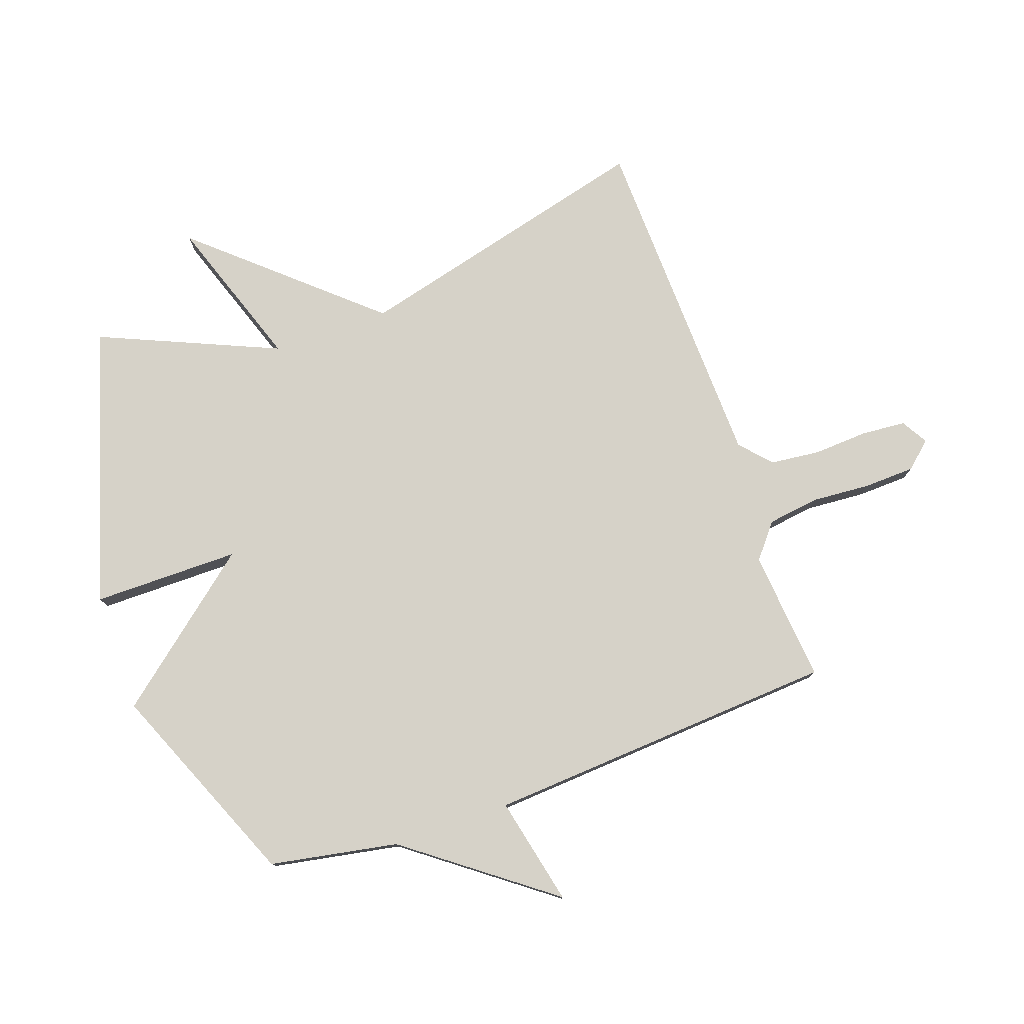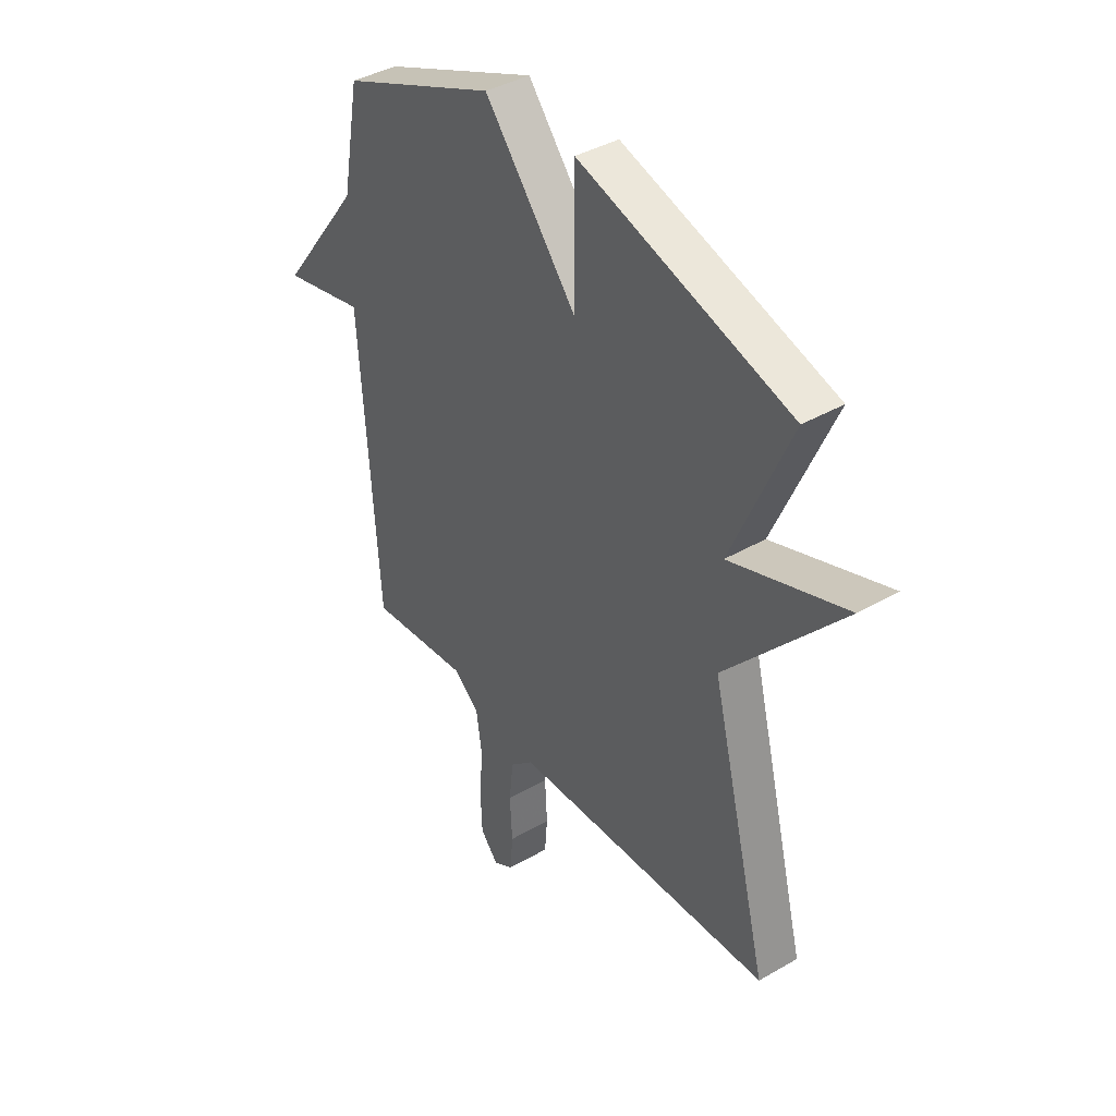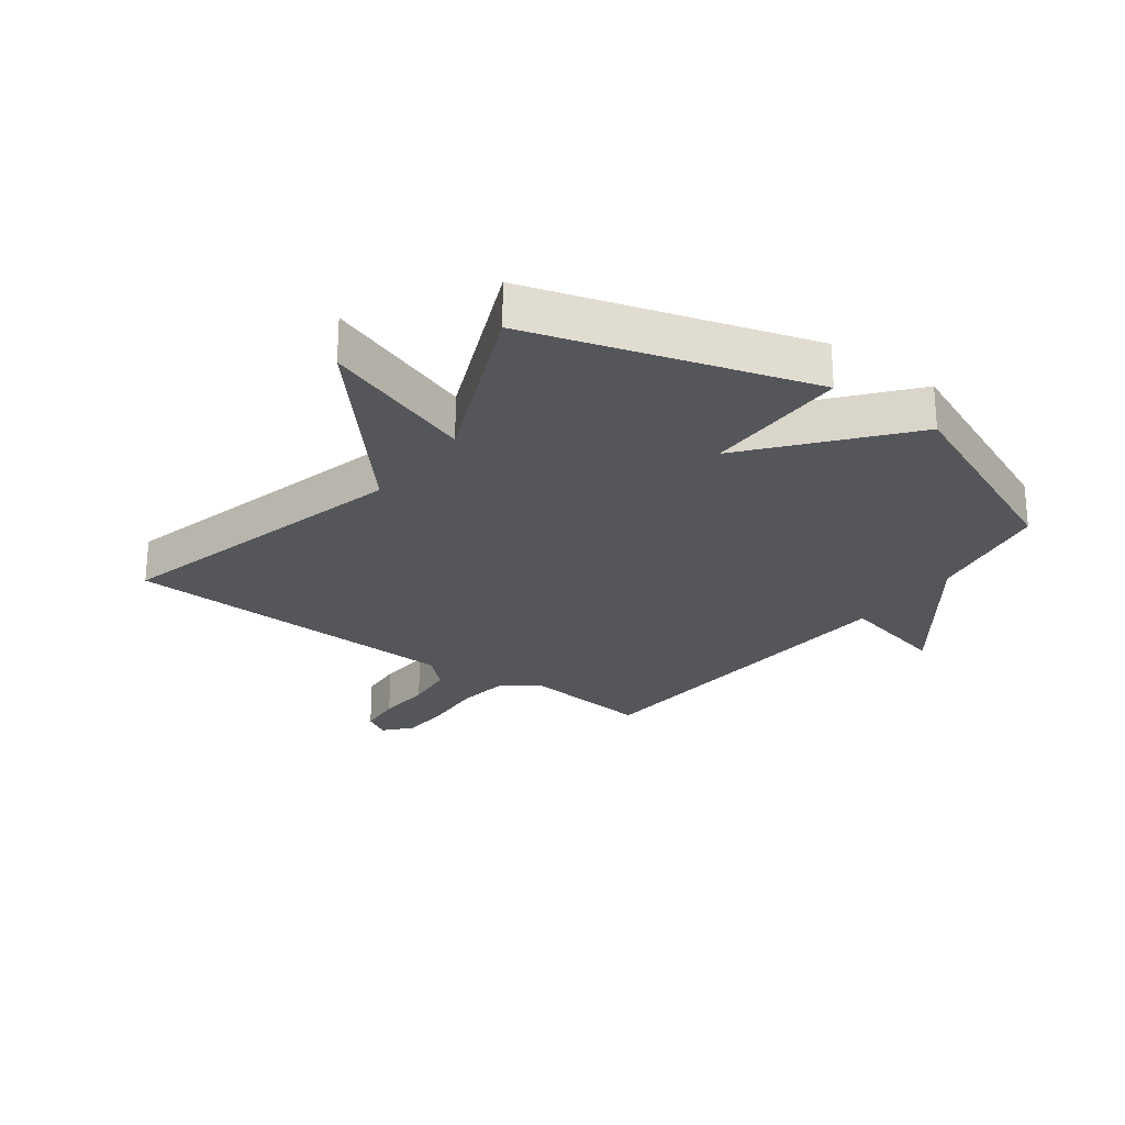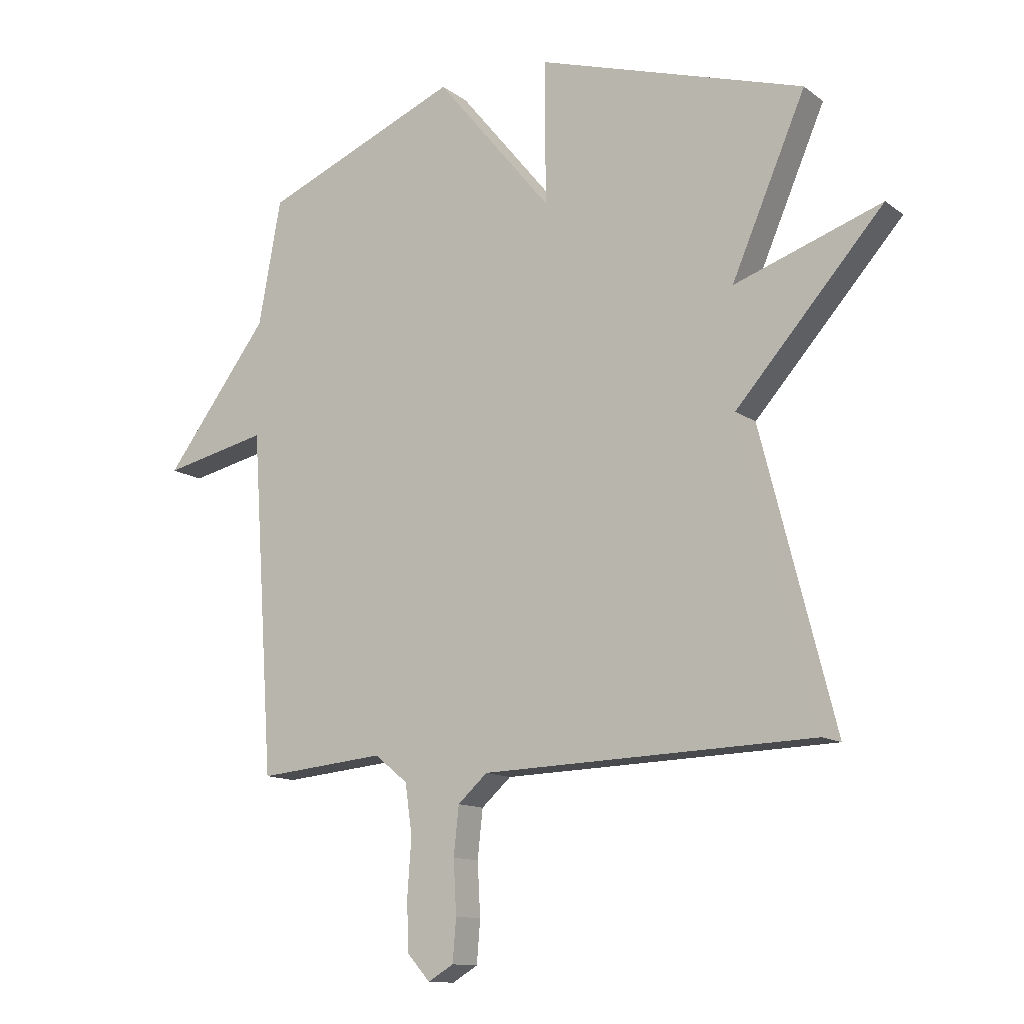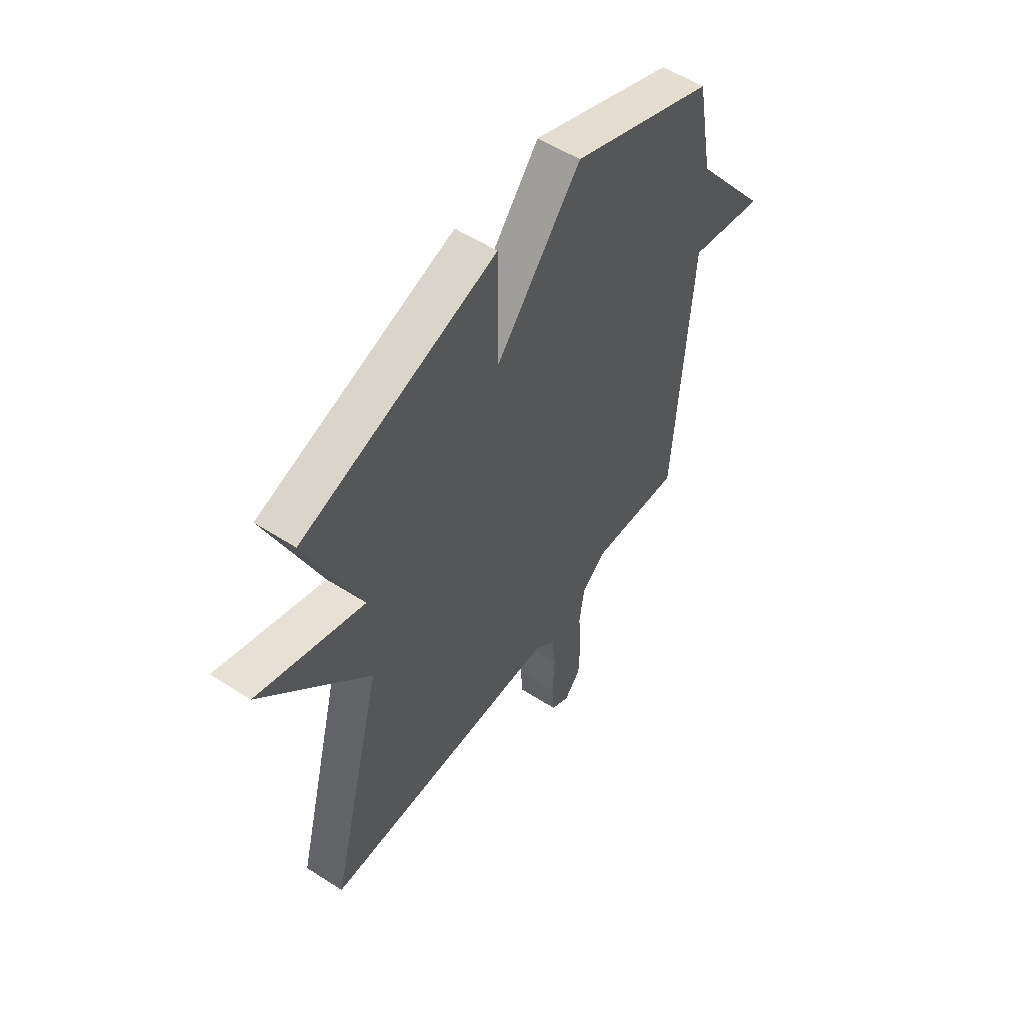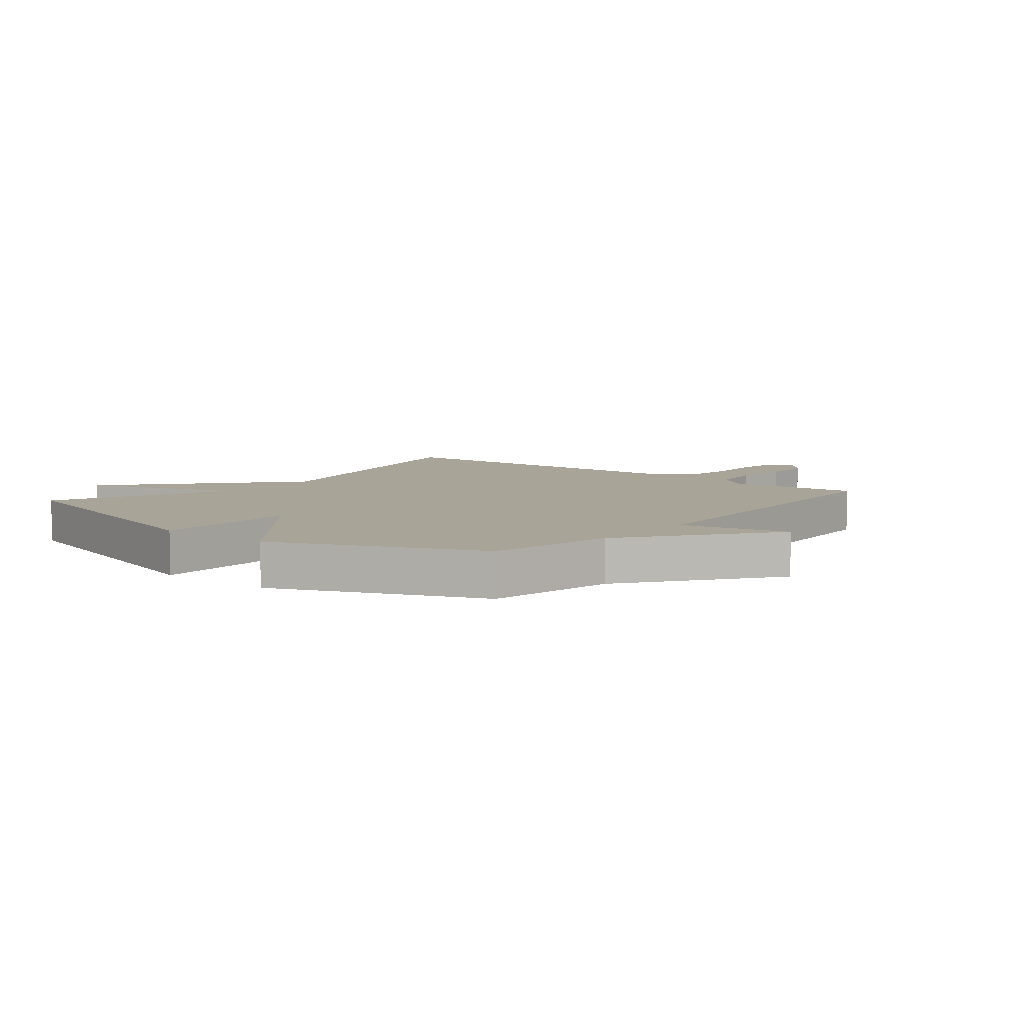
<metadata>
{"format":"obj","ext":"obj","renderer":"f3d","projection":"perspective","resolution":1024,"background":"white","views":[{"elev":77.9,"azim":70.6,"up":"+Y"},{"elev":40.0,"azim":-125.5,"up":"+Z"},{"elev":-25.1,"azim":-36.8,"up":"+Y"},{"elev":-12.4,"azim":-148.4,"up":"+Z"},{"elev":55.2,"azim":-55.8,"up":"+Z"},{"elev":7.0,"azim":39.0,"up":"+Y"}]}
</metadata>
<code>
v -0.5 0.07 -0.5
v -0.372 0.07 0.003
v -0.626 0.07 0.291
v -0.372 0.07 0.203
v -0.5 0.07 0.5
v -0.039 0.07 0.642
v -0.039 0.07 0.398
v 0.161 0.07 0.642
v 0.5 0.07 0.5
v 0.539 0.07 0.287
v 0.719 0.07 0.047
v 0.539 0.07 0.087
v 0.5 0.07 -0.5
v 0.281 0.07 -0.479
v 0.224 0.07 -0.525
v 0.212 0.07 -0.611
v 0.219 0.07 -0.709
v 0.216 0.07 -0.794
v 0.177 0.07 -0.838
v 0.133 0.07 -0.812
v 0.127 0.07 -0.739
v 0.132 0.07 -0.648
v 0.123 0.07 -0.565
v 0.072 0.07 -0.519
v -0.5 0 -0.5
v -0.372 0 0.003
v -0.626 0 0.291
v -0.372 0 0.203
v -0.5 0 0.5
v -0.039 0 0.642
v -0.039 0 0.398
v 0.161 0 0.642
v 0.5 0 0.5
v 0.539 0 0.287
v 0.719 0 0.047
v 0.539 0 0.087
v 0.5 0 -0.5
v 0.281 0 -0.479
v 0.224 0 -0.525
v 0.212 0 -0.611
v 0.219 0 -0.709
v 0.216 0 -0.794
v 0.177 0 -0.838
v 0.133 0 -0.812
v 0.127 0 -0.739
v 0.132 0 -0.648
v 0.123 0 -0.565
v 0.072 0 -0.519
f 20 21 22
f 19 20 22
f 18 19 22
f 17 18 22
f 16 17 22
f 15 16 22 23
f 14 15 23 24
f 12 13 14
f 10 11 12
f 14 24 1
f 12 14 1
f 10 12 1
f 9 10 1
f 8 9 1
f 7 8 1
f 4 5 6 7
f 2 3 4
f 7 1 2
f 2 4 7
f 46 45 44
f 46 44 43
f 46 43 42
f 46 42 41
f 46 41 40
f 47 46 40 39
f 48 47 39 38
f 38 37 36
f 36 35 34
f 25 48 38
f 25 38 36
f 25 36 34
f 25 34 33
f 25 33 32
f 25 32 31
f 31 30 29 28
f 28 27 26
f 26 25 31
f 31 28 26
f 1 25 26 2
f 2 26 27 3
f 3 27 28 4
f 4 28 29 5
f 5 29 30 6
f 6 30 31 7
f 7 31 32 8
f 8 32 33 9
f 9 33 34 10
f 10 34 35 11
f 11 35 36 12
f 12 36 37 13
f 13 37 38 14
f 14 38 39 15
f 15 39 40 16
f 16 40 41 17
f 17 41 42 18
f 18 42 43 19
f 19 43 44 20
f 20 44 45 21
f 21 45 46 22
f 22 46 47 23
f 23 47 48 24
f 24 48 25 1

</code>
